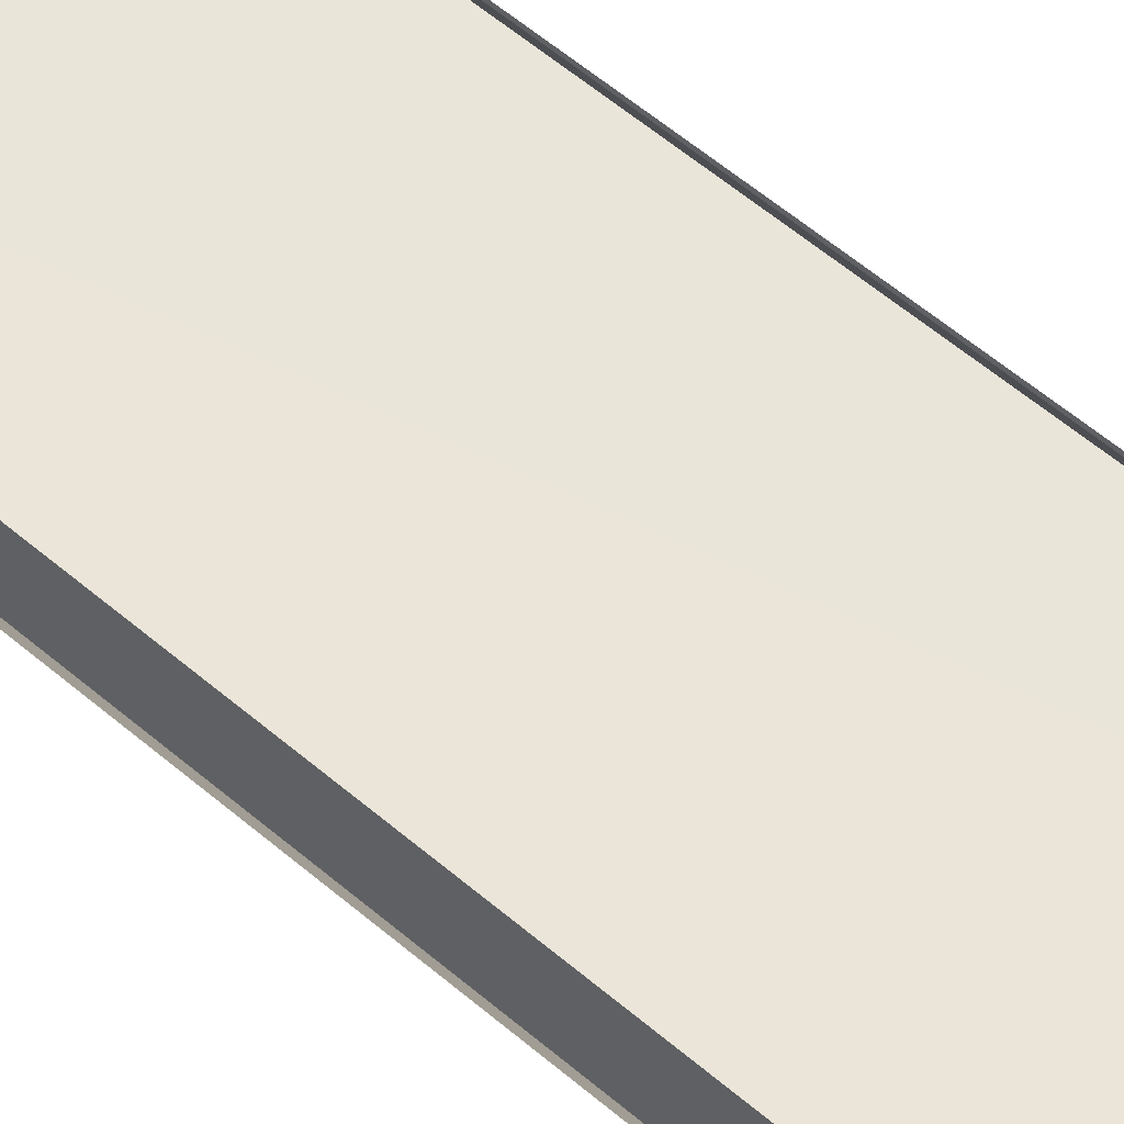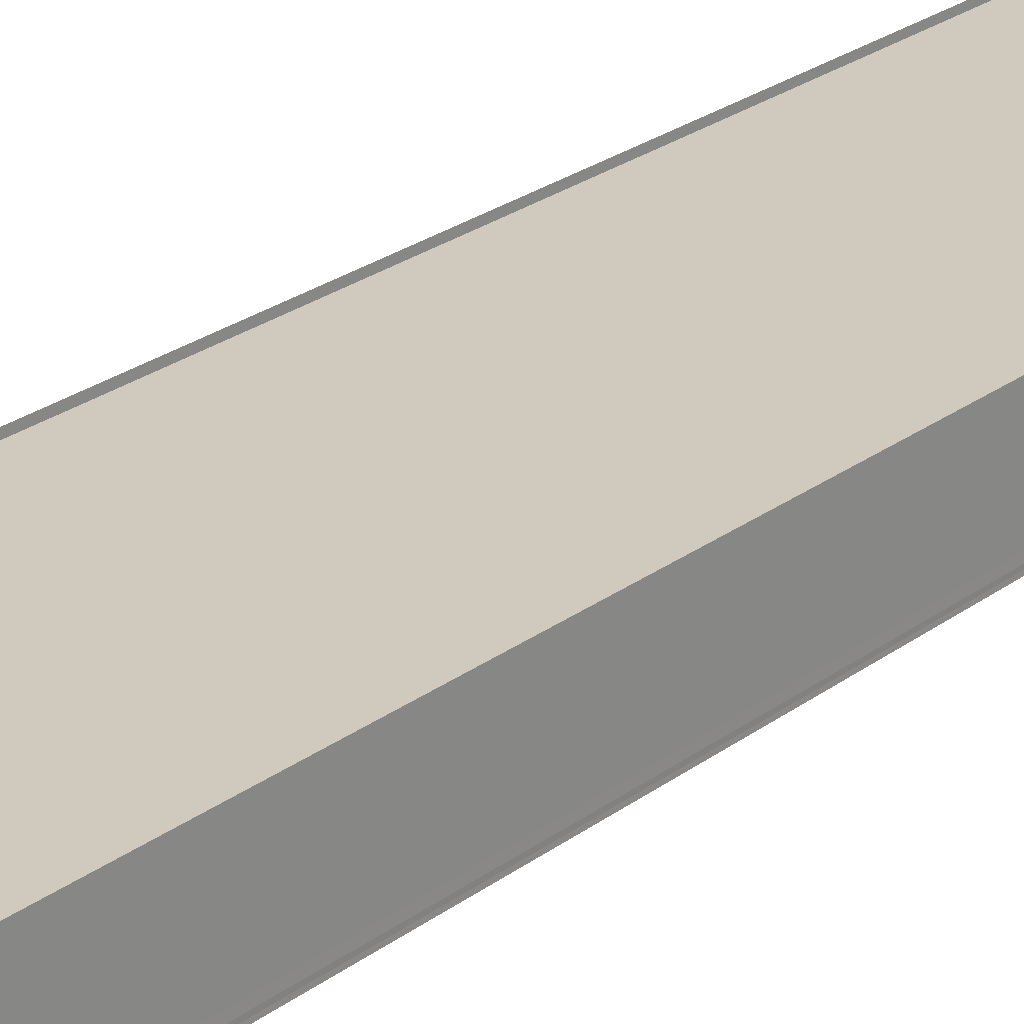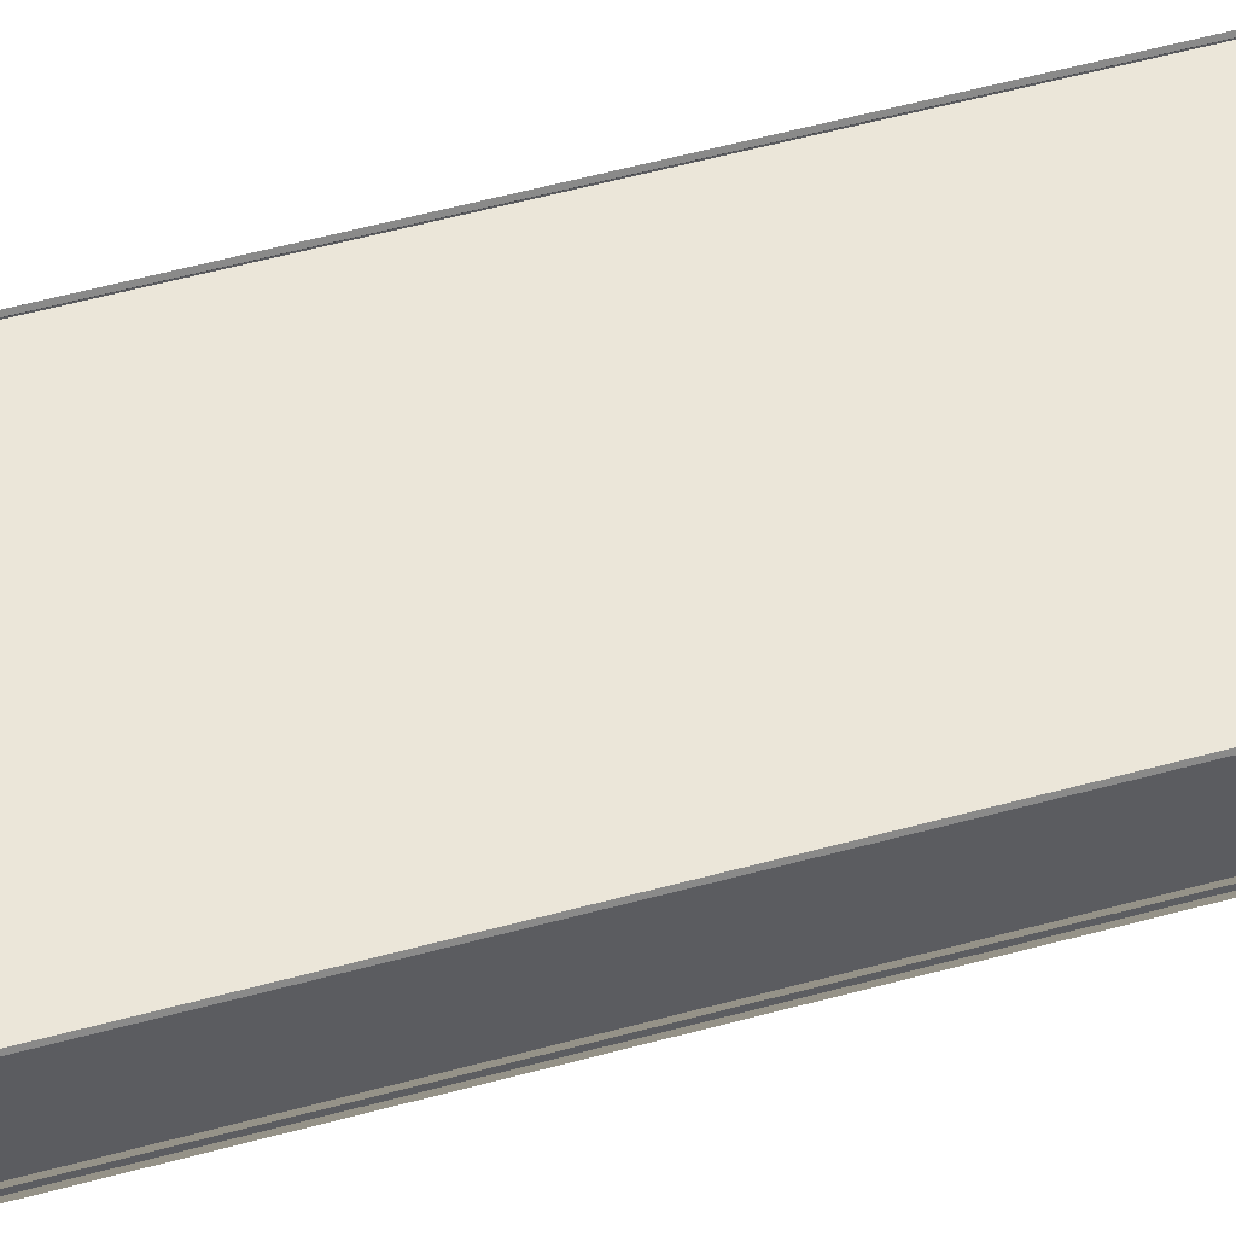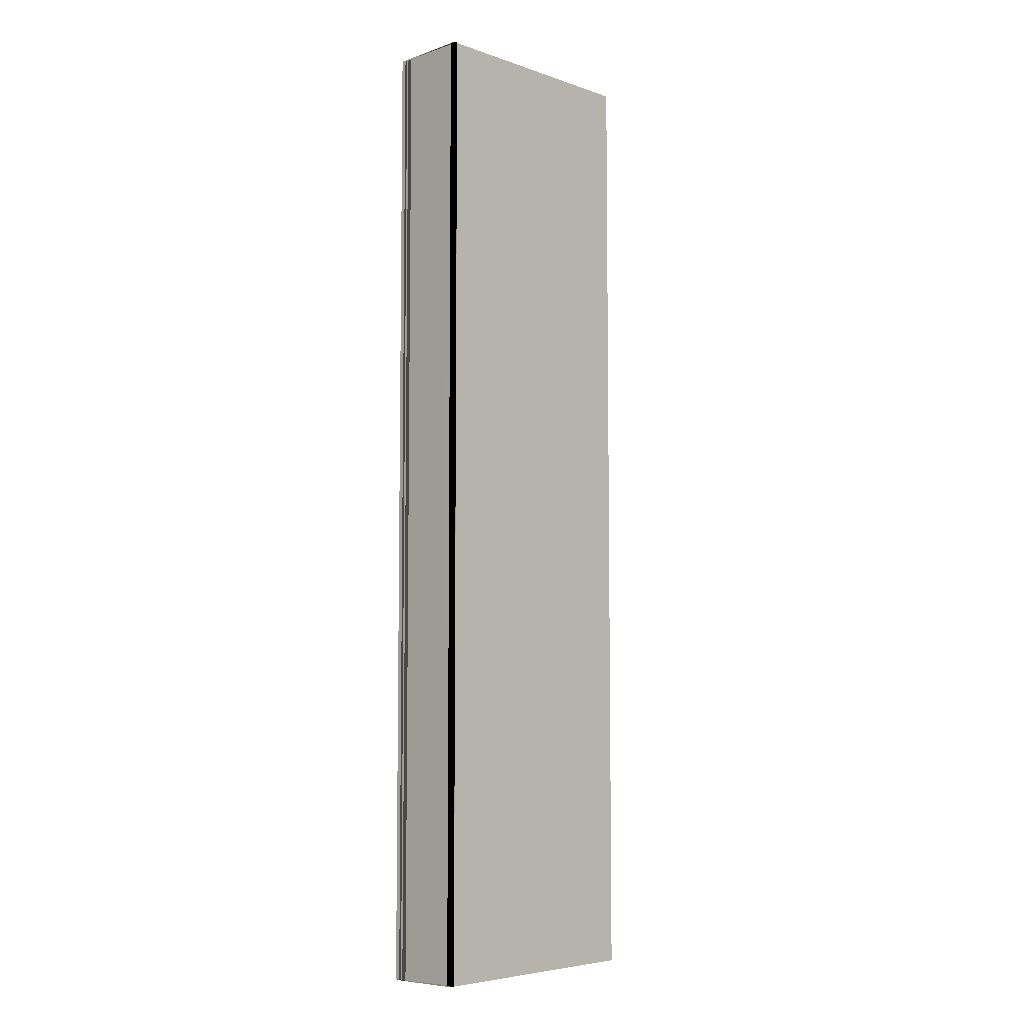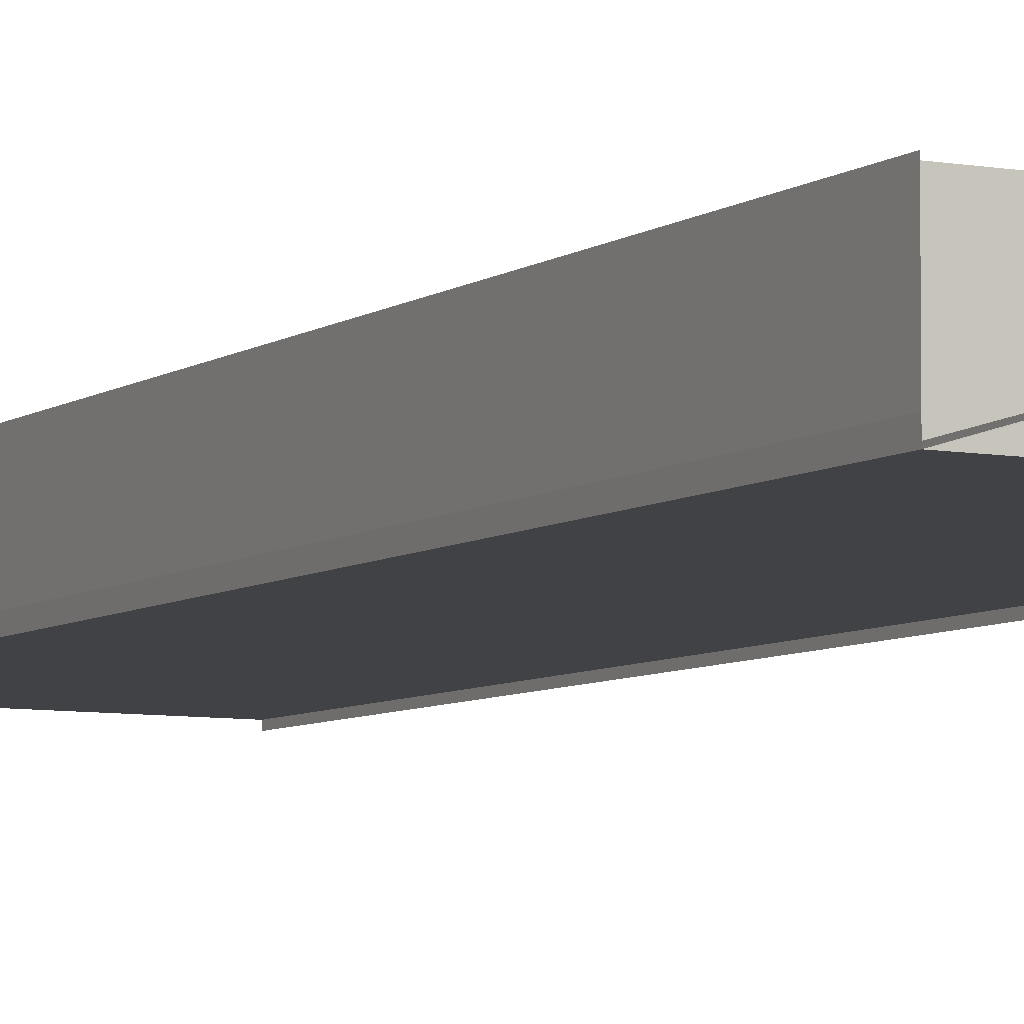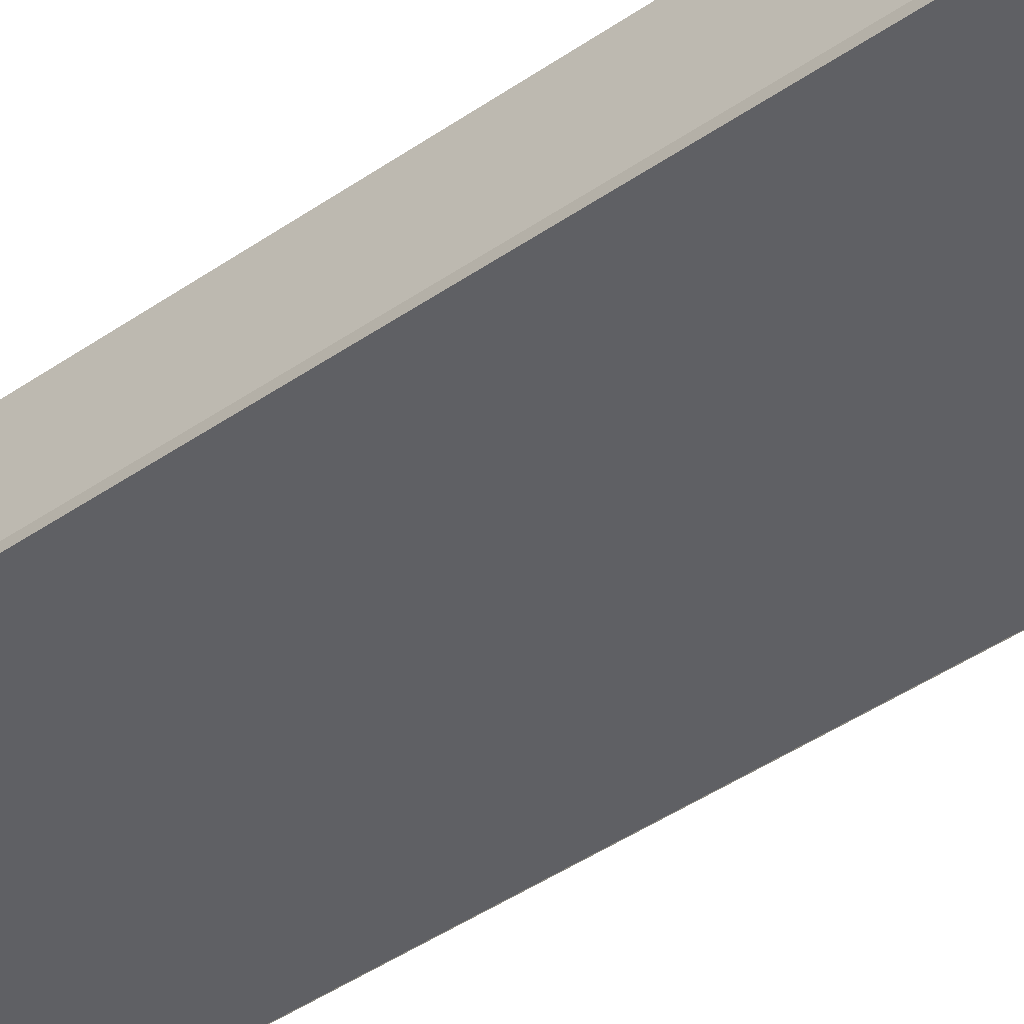
<metadata>
{"format":"obj","ext":"obj","renderer":"f3d","projection":"perspective","resolution":1024,"background":"white","views":[{"elev":60.1,"azim":-49.2,"up":"+Z"},{"elev":23.5,"azim":-141.7,"up":"+Z"},{"elev":55.3,"azim":-106.1,"up":"+Z"},{"elev":-6.5,"azim":134.4,"up":"+Y"},{"elev":-6.0,"azim":-26.3,"up":"+Z"},{"elev":-42.7,"azim":-50.1,"up":"+Z"}]}
</metadata>
<code>
o 10020
v 2228 1904 11.8
v 2228 1904 11.8
v 2228 1905 11.8
v 2228 1904 11.8
v 2228 1905 11.8
v 2228 1904 11.8
v 2228 1905 11.8
v 2228 1904 11.8
v 2228 1905 11.8
v 2228 1904 11.8
v 2228 1904 11.8
v 2228 1905 11.8
v 2228 1905 11.8
v 2228 1904 11.8
v 2228 1905 11.8
v 2228 1905 11.8
v 2228 1905 11.8
v 2228 1904 11.8
v 2228 1905 11.8
v 2228 1905 11.8
v 2228 1905 11.8
v 2228 1905 11.8
v 2228 1905 11.8
v 2228 1904 11.8
v 2228 1905 11.8
v 2228 1904 11.8
v 2228 1905 11.8
v 2228 1905 11.8
v 2228 1904 11.8
v 2228 1904 11.8
v 2228 1904 11.8
v 2228 1904 11.8
v 2228 1904 11.8
v 2228 1904 11.8
v 2228 1904 11.8
v 2228 1905 11.8
v 2228 1904 11.8
v 2228 1905 11.8
v 2228 1904 11.8
v 2228 1904 11.8
v 2228 1905 11.8
v 2228 1904 11.8
v 2228 1904 11.8
v 2228 1905 11.8
v 2228 1905 11.8
v 2228 1905 11.8
v 2228 1904 11.8
v 2228 1905 11.8
v 2228 1905 11.8
v 2228 1905 11.8
v 2228 1905 11.8
v 2228 1905 11.8
v 2228 1905 11.8
v 2228 1904 11.8
v 2228 1905 11.8
v 2228 1904 11.8
v 2228 1904 11.8
v 2228 1905 11.8
v 2228 1904 11.8
v 2228 1905 11.8
v 2228 1905 11.8
v 2228 1904 11.8
v 2228 1905 11.8
v 2228 1904 11.8
v 2228 1904 11.8
v 2228 1904 11.8
v 2228 1904 11.8
v 2228 1905 11.8
v 2228 1904 11.8
v 2228 1905 11.8
v 2228 1904 11.8
v 2228 1904 11.8
v 2228 1904 11.8
v 2228 1905 11.8
v 2228 1904 11.8
v 2228 1905 11.8
v 2228 1905 11.8
v 2228 1905 11.8
v 2228 1905 11.8
v 2228 1904 11.8
v 2228 1905 11.8
v 2228 1904 11.8
v 2228 1904 11.8
v 2228 1904 11.8
v 2228 1905 11.8
v 2228 1905 11.8
v 2228 1904 11.8
f 1 2 3
f 4 1 3
f 2 5 3
f 2 6 5
f 6 7 5
f 6 8 7
f 8 9 7
f 8 10 9
f 11 3 12
f 12 13 11
f 13 14 4
f 13 15 14
f 16 17 15
f 18 19 9
f 19 20 21
f 18 22 23
f 24 25 23
f 26 18 27
f 26 24 27
f 28 29 14
f 30 29 31
f 28 32 33
f 29 34 35
f 36 28 37
f 36 38 37
f 38 39 33
f 38 39 40
f 41 38 42
f 43 35 44
f 35 45 46
f 35 47 45
f 47 48 49
f 45 50 51
f 52 53 50
f 47 54 52
f 54 55 52
f 56 55 54
f 57 58 55
f 58 57 59
f 60 61 62
f 60 63 62
f 63 64 65
f 61 66 65
f 61 66 67
f 68 69 67
f 70 61 71
f 70 68 71
f 72 73 74
f 72 75 74
f 75 76 77
f 73 78 77
f 73 78 79
f 80 73 81
f 82 83 84
f 85 86 87

</code>
